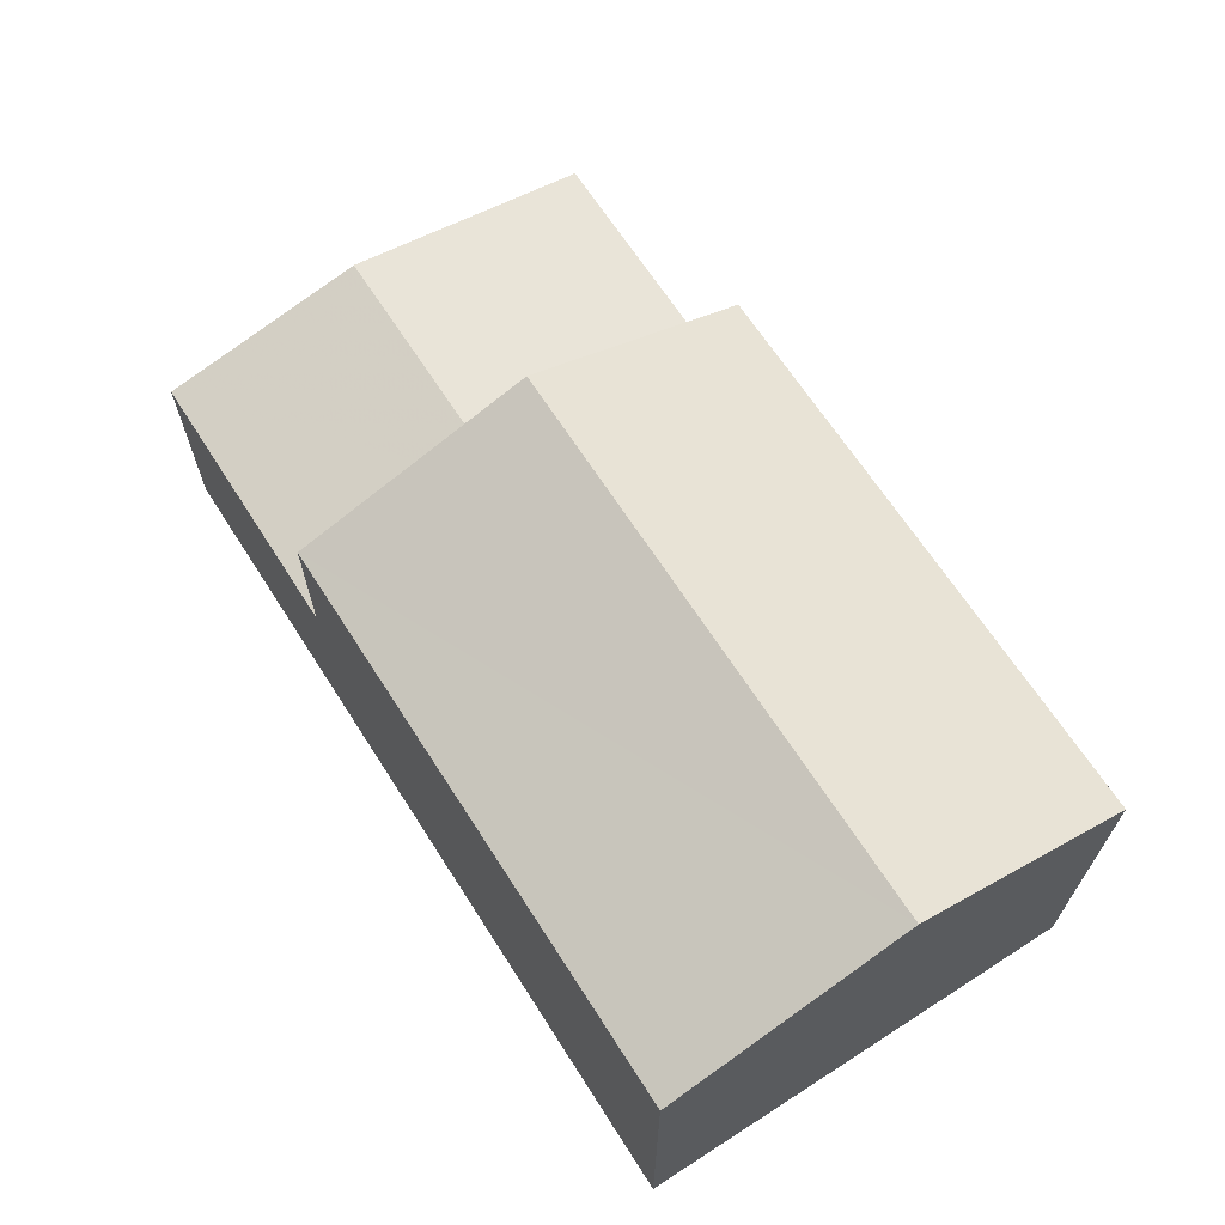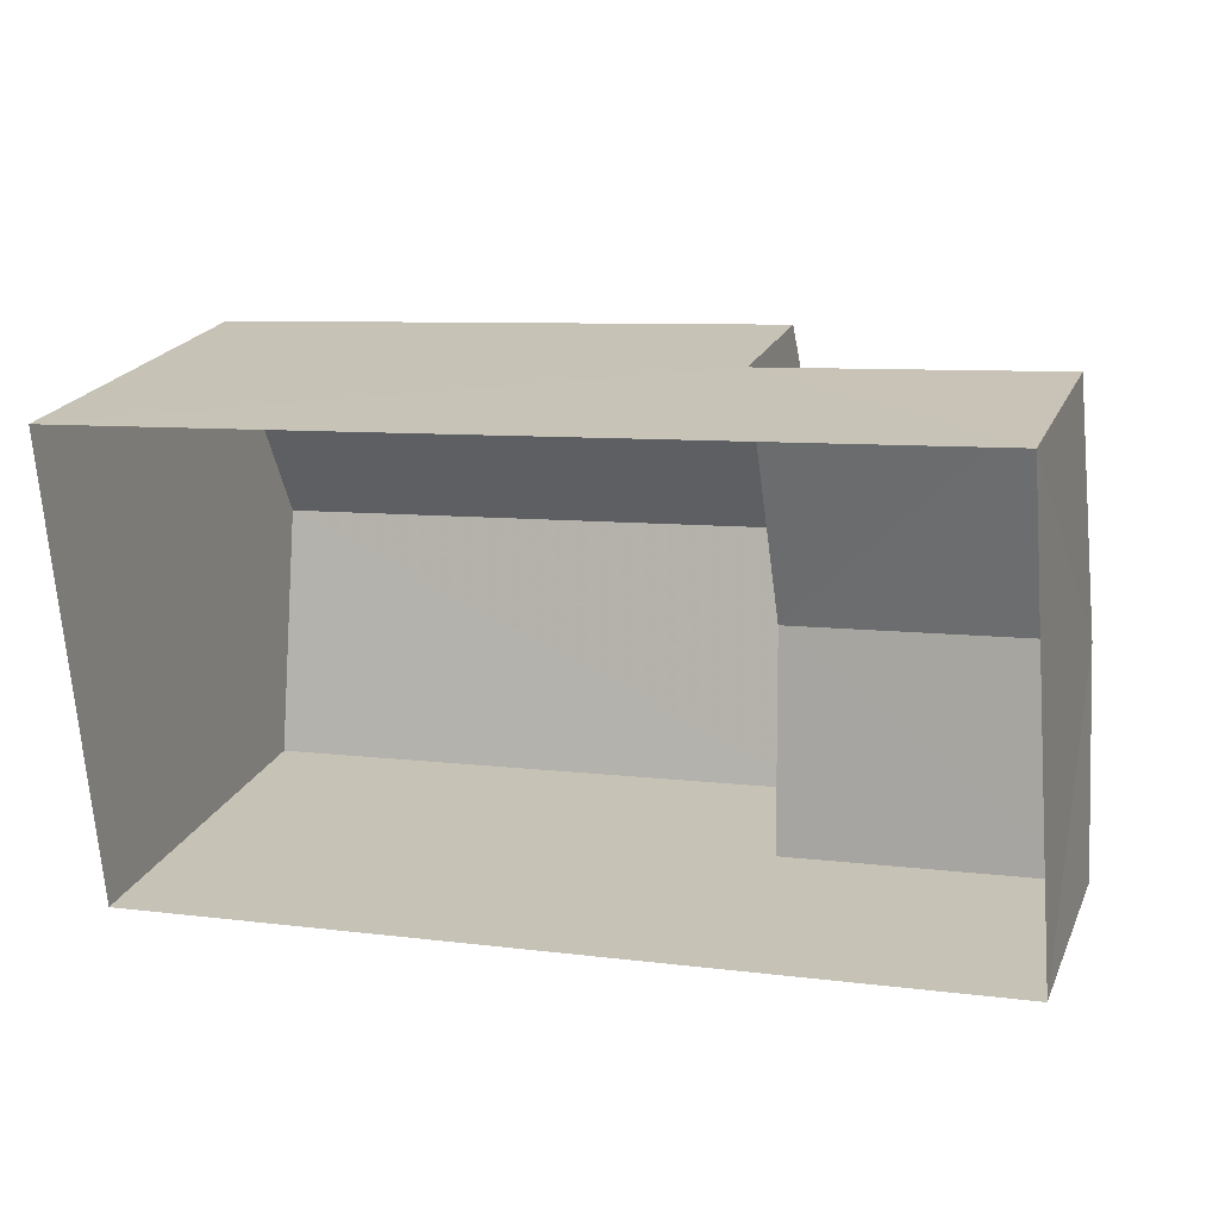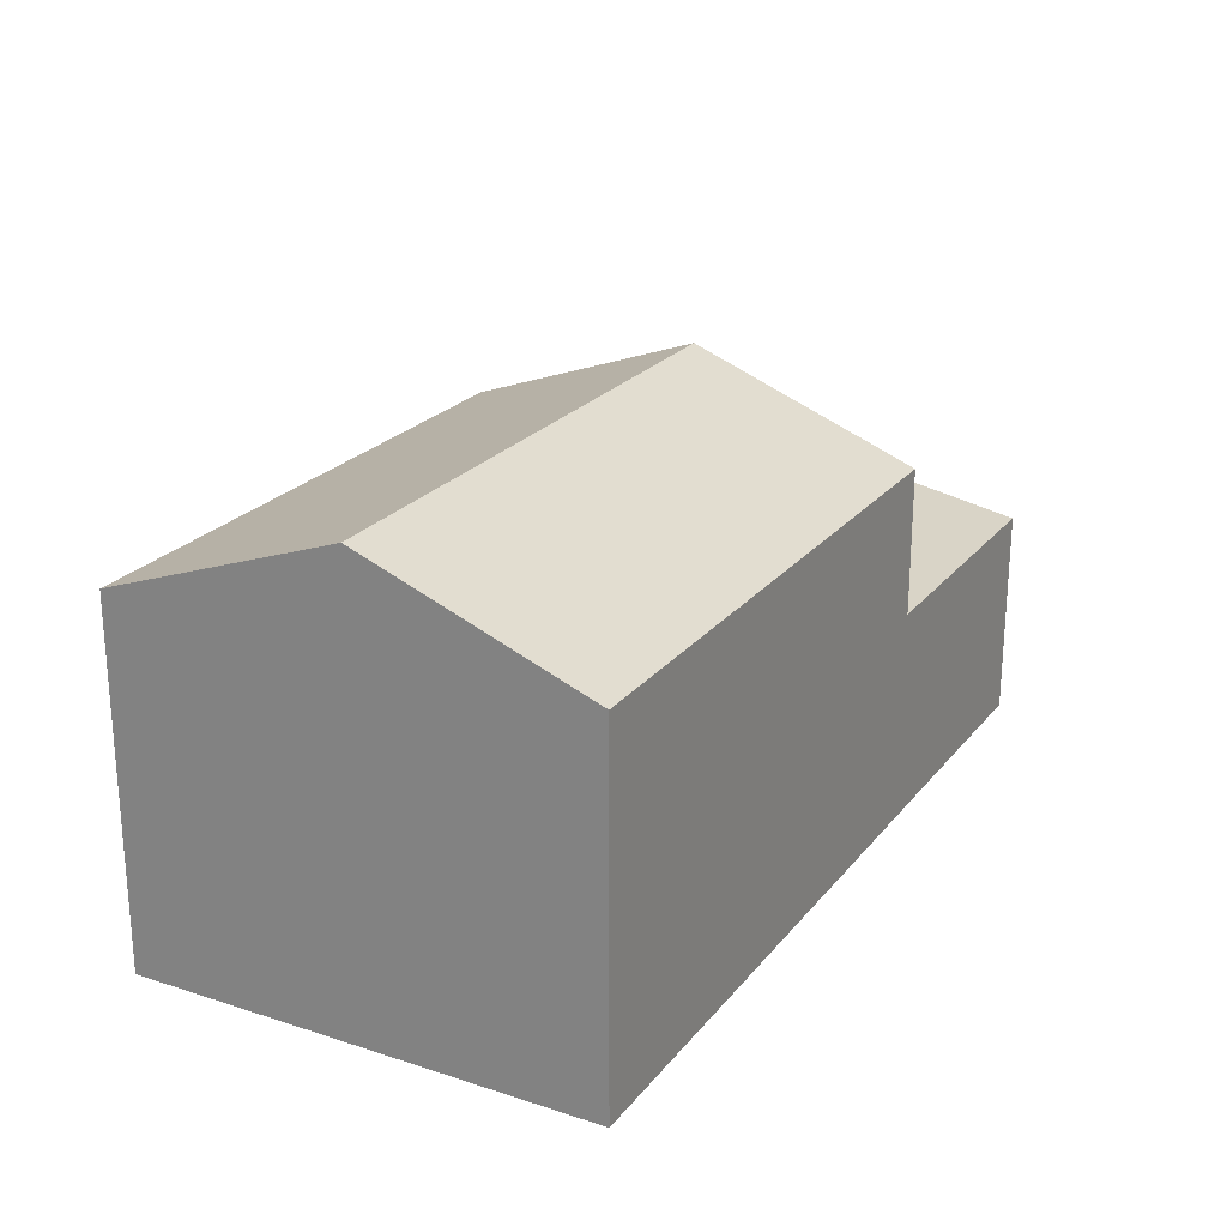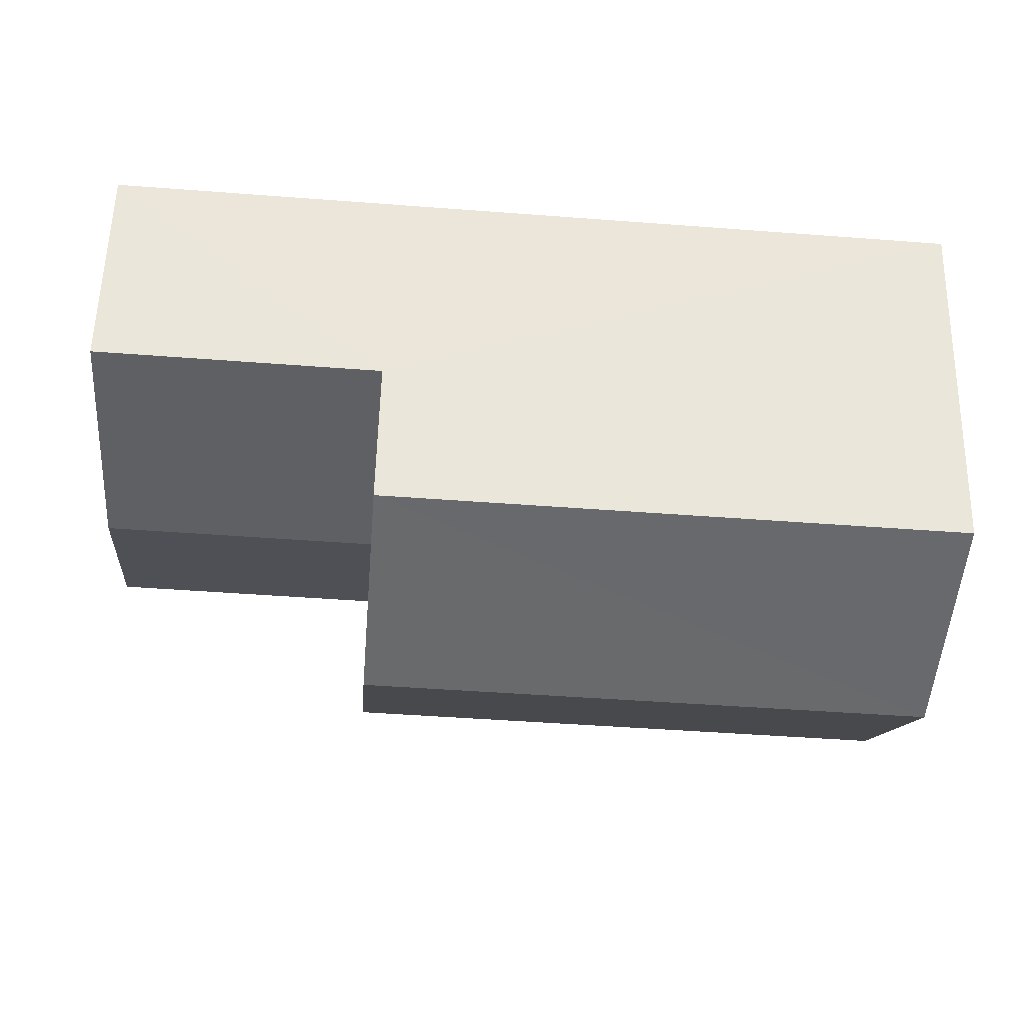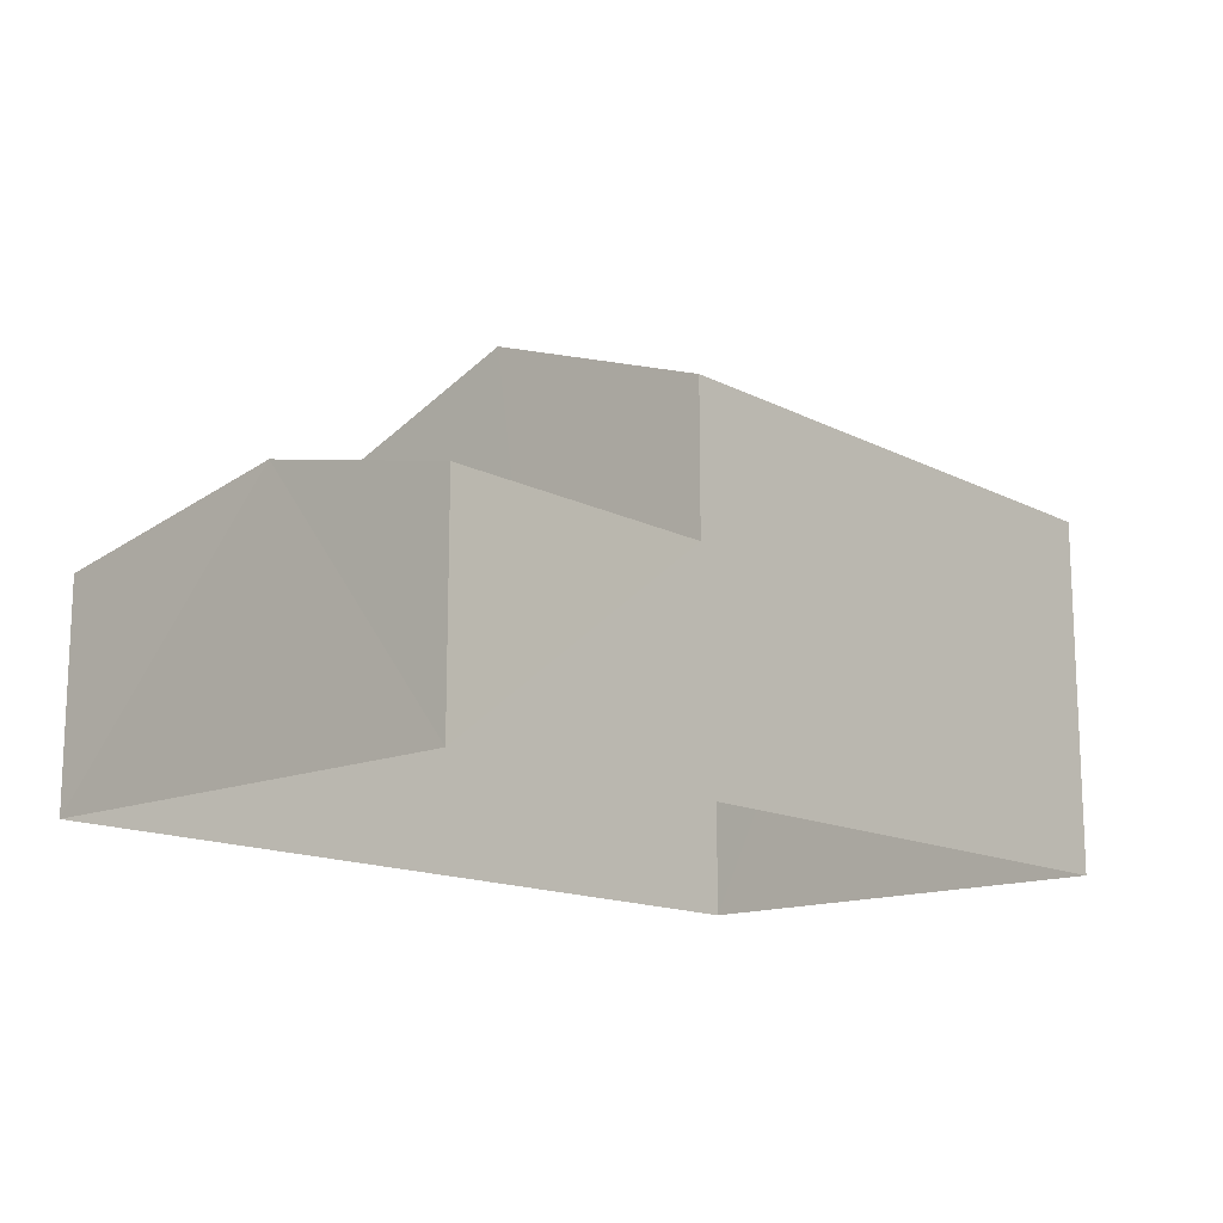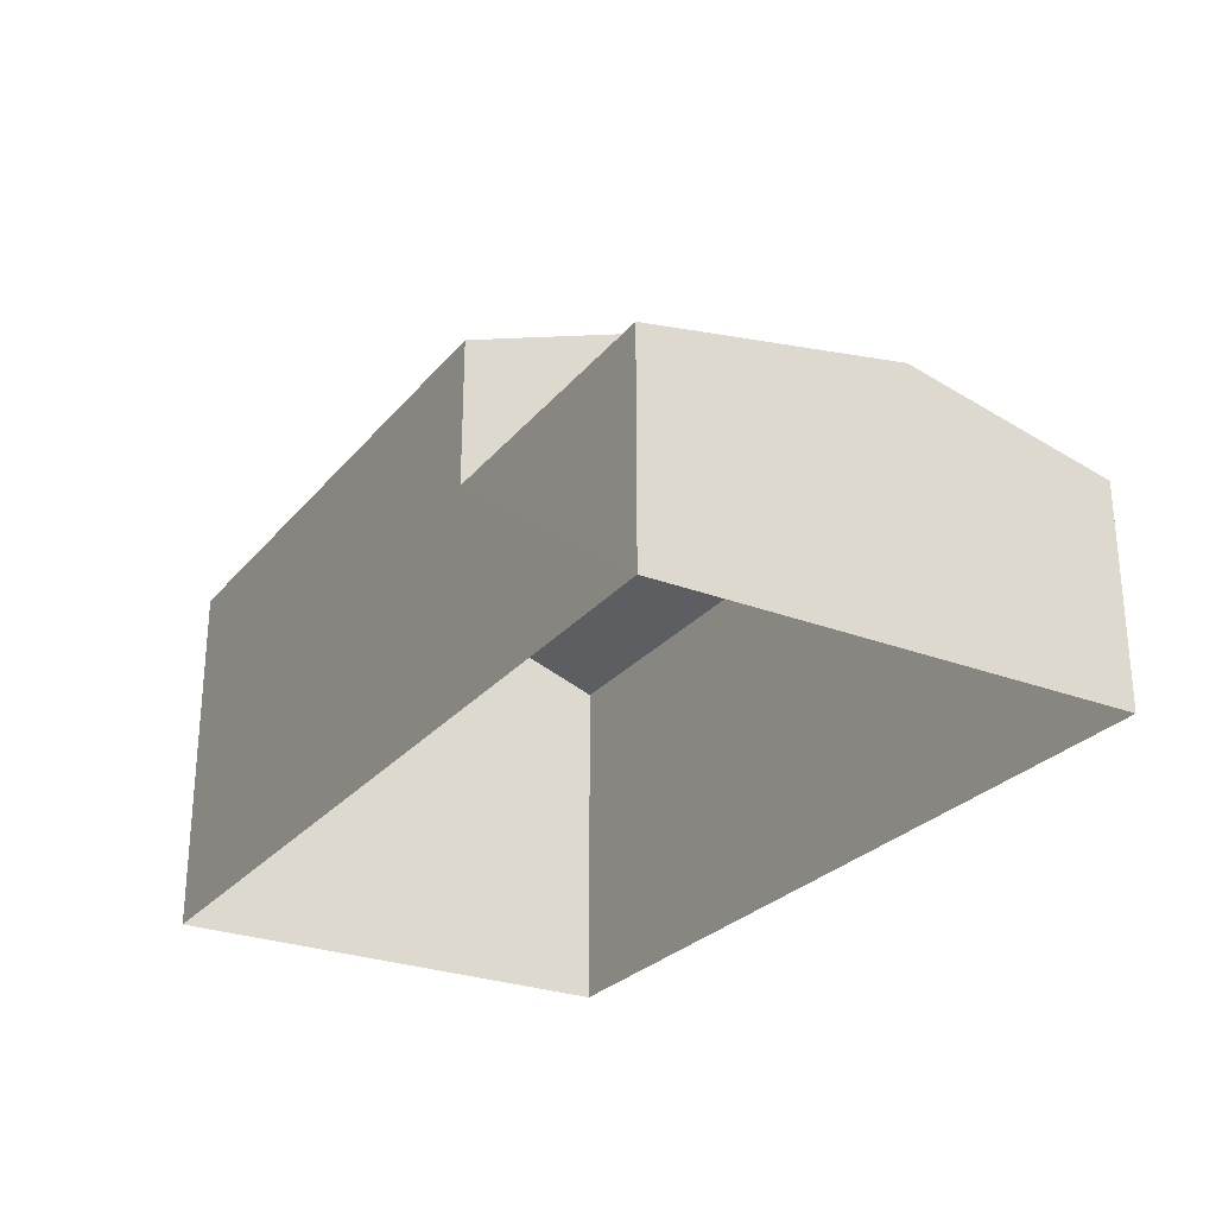
<metadata>
{"format":"obj","ext":"obj","renderer":"f3d","projection":"perspective","resolution":1024,"background":"white","views":[{"elev":66.6,"azim":52.5,"up":"+Z"},{"elev":21.9,"azim":-160.6,"up":"+Y"},{"elev":23.3,"azim":113.9,"up":"+Z"},{"elev":58.0,"azim":1.3,"up":"+Y"},{"elev":-14.5,"azim":-52.7,"up":"+Z"},{"elev":-26.9,"azim":-125.5,"up":"+Z"}]}
</metadata>
<code>
v -3.717e+05 -1.037e+05 33.24
v -3.717e+05 -1.037e+05 33.24
v -3.717e+05 -1.037e+05 33.25
v -3.717e+05 -1.037e+05 33.24
v -3.717e+05 -1.037e+05 38.14
v -3.717e+05 -1.037e+05 37.25
v -3.717e+05 -1.037e+05 38.14
v -3.717e+05 -1.037e+05 37.25
v -3.717e+05 -1.037e+05 41.6
v -3.717e+05 -1.037e+05 39.98
v -3.717e+05 -1.037e+05 41.59
v -3.717e+05 -1.037e+05 39.98
v -3.717e+05 -1.037e+05 39.98
v -3.717e+05 -1.037e+05 39.98
v -3.717e+05 -1.037e+05 37.25
v -3.717e+05 -1.037e+05 37.26
f 1 2 3
f 4 1 3
f 5 6 7
f 5 8 6
f 9 10 11
f 9 12 10
f 13 14 9
f 11 13 9
f 5 7 15
f 16 5 15
f 10 8 5
f 10 5 11
f 5 13 11
f 5 16 13
f 14 3 9
f 3 2 9
f 2 12 9
f 10 12 8
f 12 2 8
f 8 1 6
f 8 2 1
f 14 16 3
f 3 16 4
f 14 13 16
f 4 16 15
f 6 1 7
f 1 4 7
f 4 15 7

</code>
